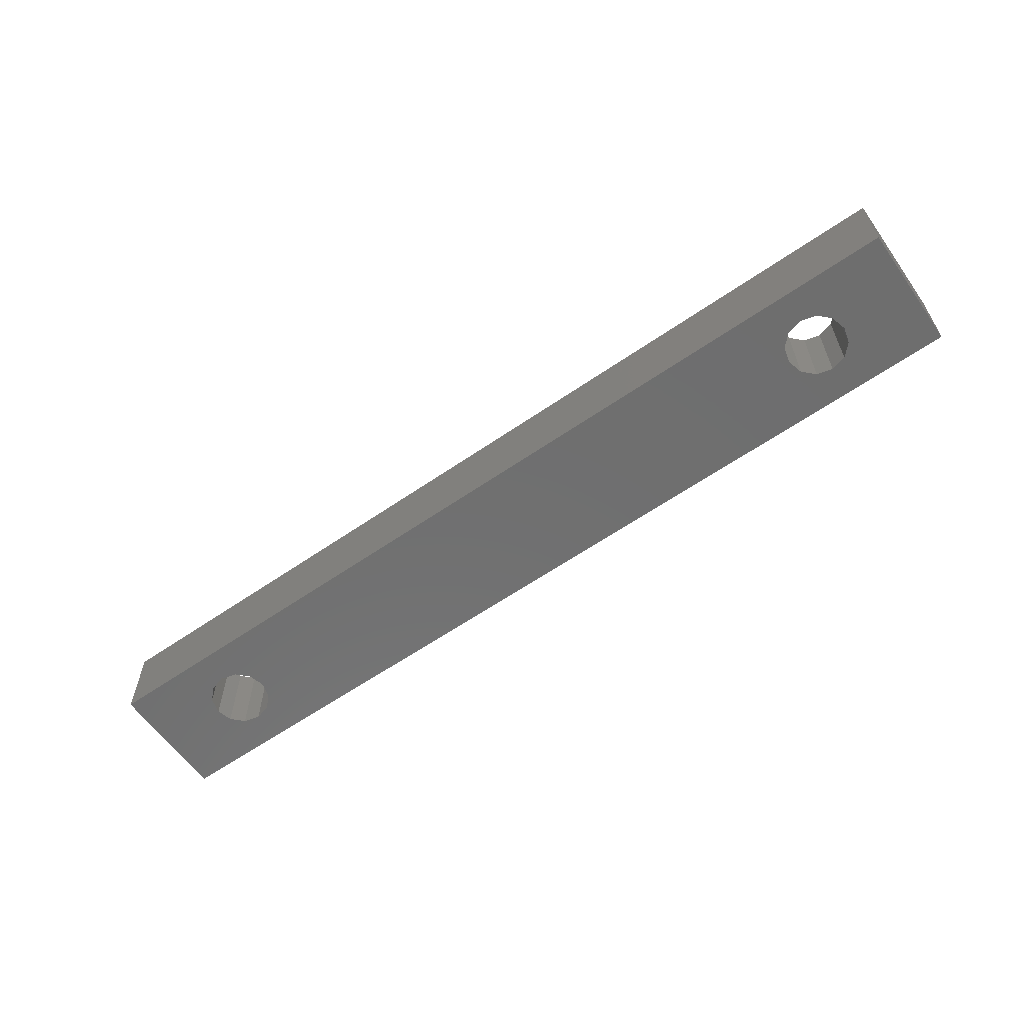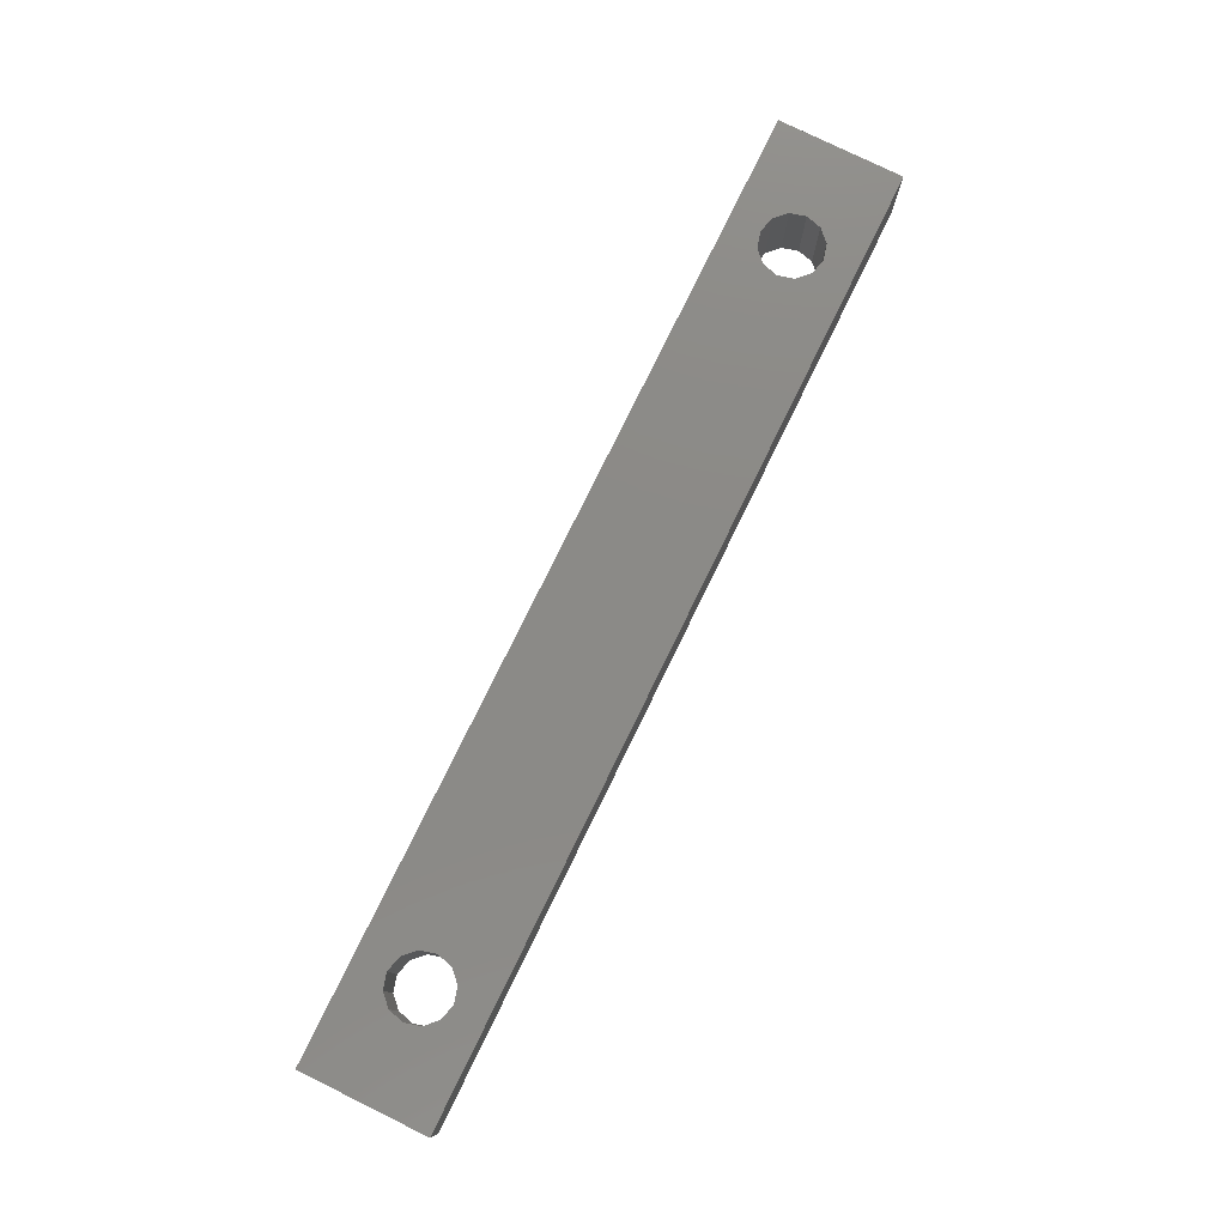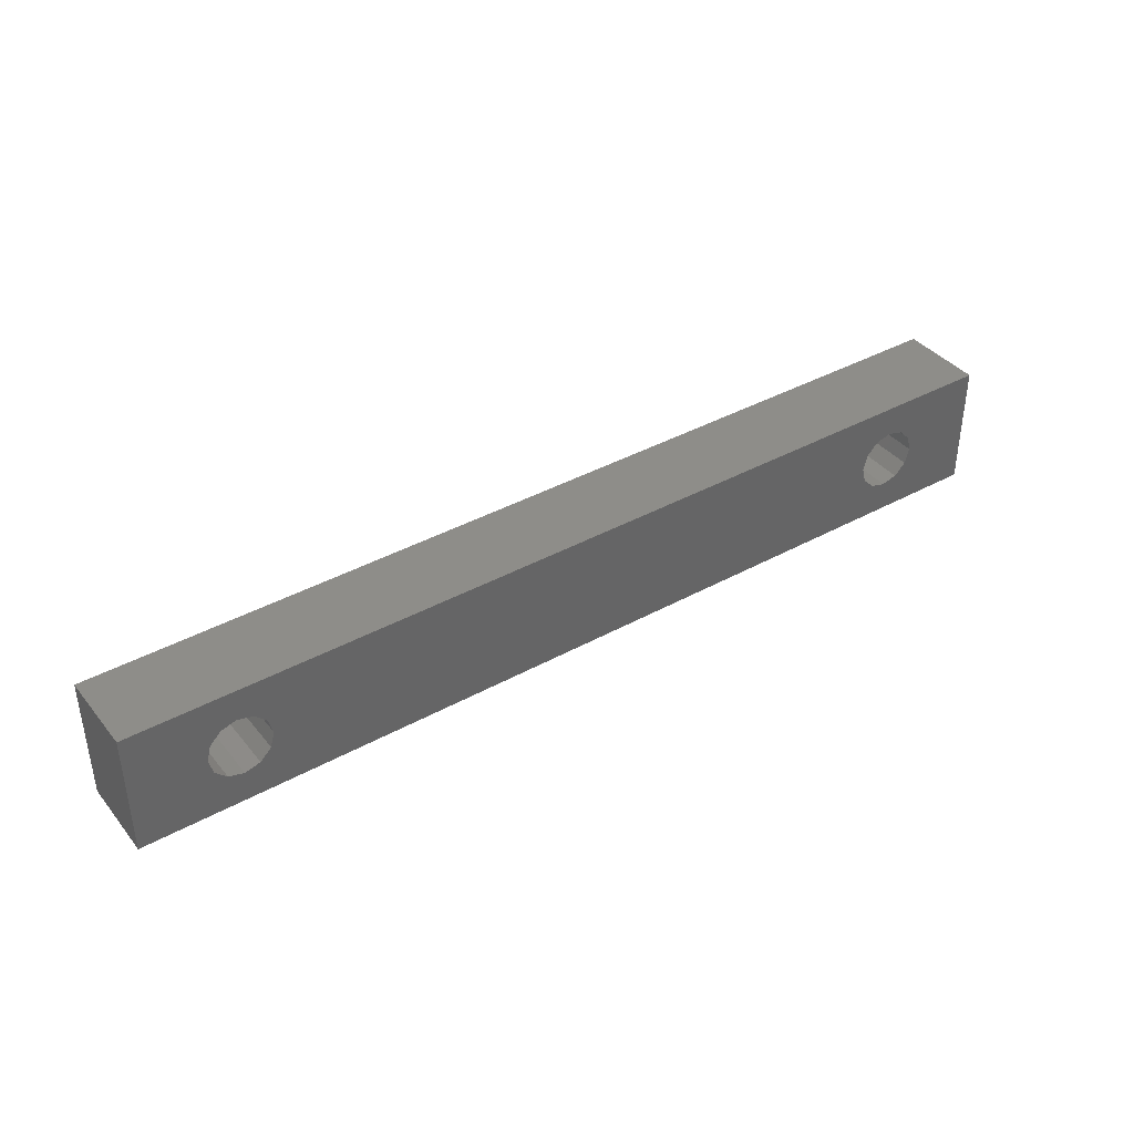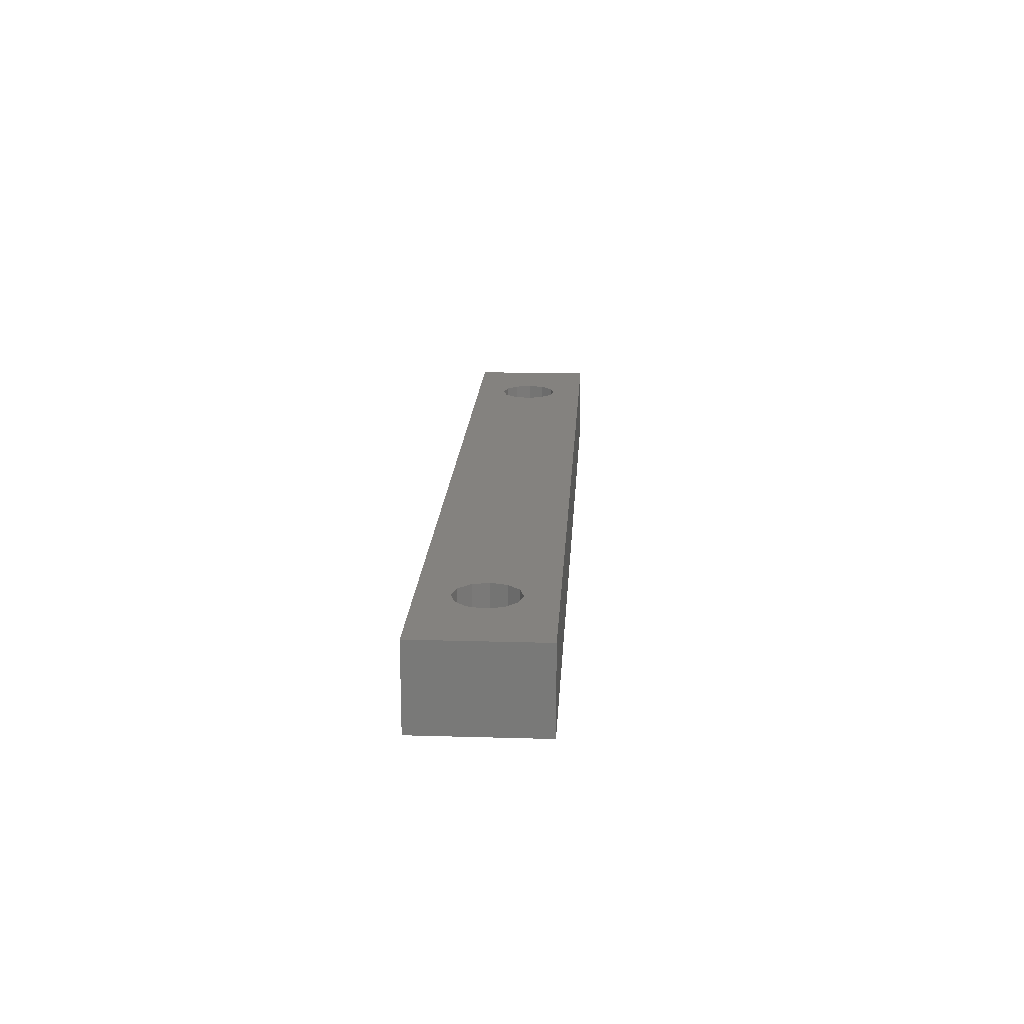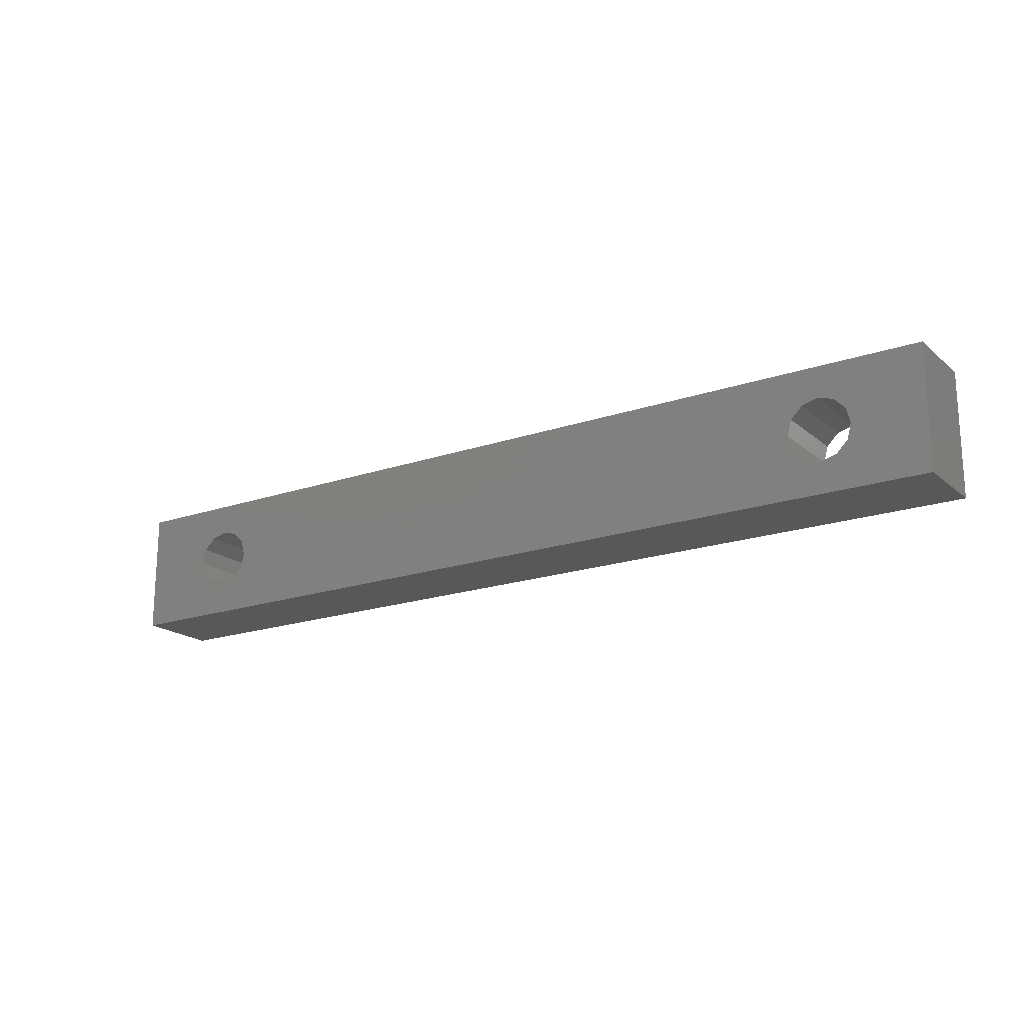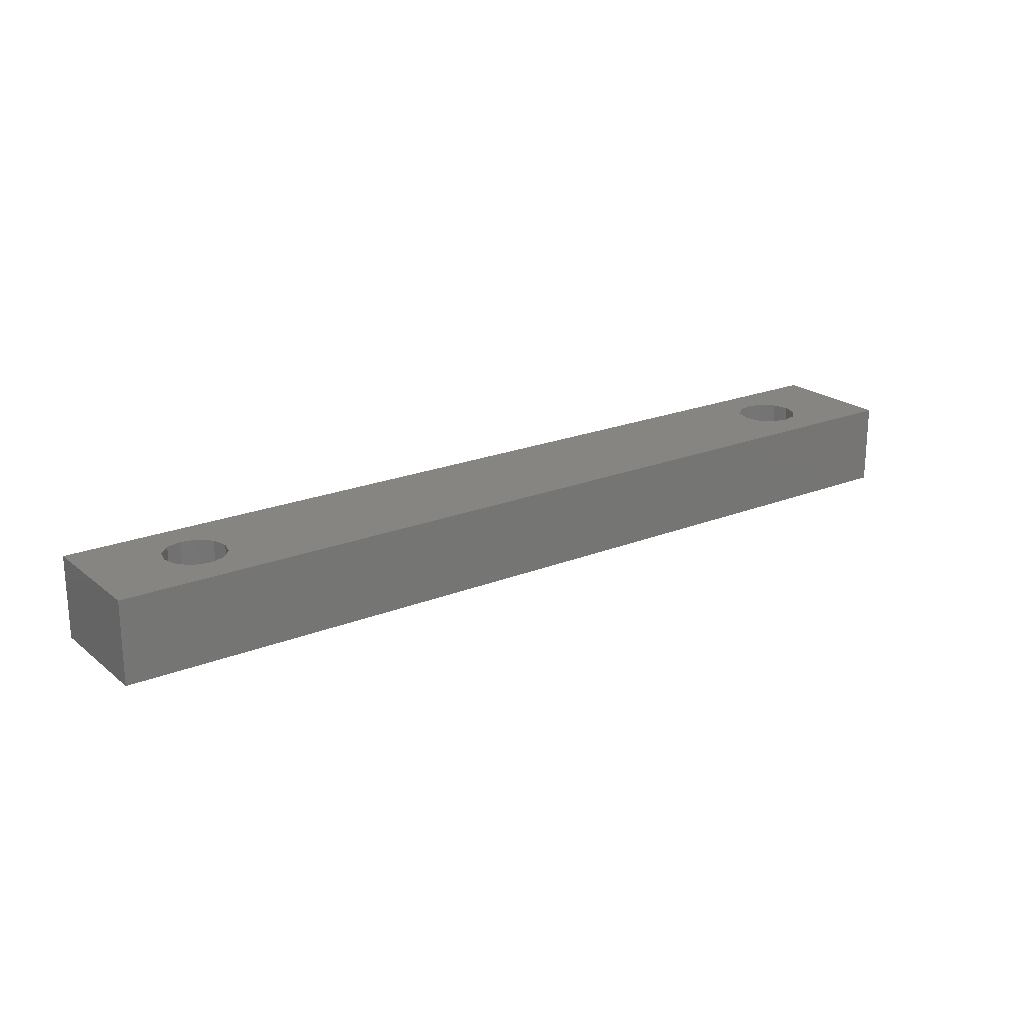
<metadata>
{"format":"stl","ext":"stl","renderer":"f3d","projection":"perspective","resolution":1024,"background":"white","views":[{"elev":-60.8,"azim":-144.8,"up":"+Z"},{"elev":78.3,"azim":116.1,"up":"+Z"},{"elev":39.0,"azim":145.3,"up":"+Y"},{"elev":17.7,"azim":-86.7,"up":"+Z"},{"elev":-18.8,"azim":-146.7,"up":"+Y"},{"elev":21.1,"azim":-35.6,"up":"+Z"}]}
</metadata>
<code>
# stl→obj: 56 verts, 116 faces
v 22.5 0 4
v 22.5 6 0
v 22.5 6 4
v 22.5 0 0
v 19 3 4
v 18.8 3.75 4
v 18.25 4.299 4
v 17.5 4.5 4
v -17.5 4.5 4
v 16.2 3.75 4
v -16 3 4
v 16 3 4
v -16.2 3.75 4
v 16.75 4.299 4
v -16.75 4.299 4
v -18.8 3.75 4
v -22.5 6 4
v -19 3 4
v -18.25 4.299 4
v 18.8 2.25 4
v 18.25 1.701 4
v 17.5 1.5 4
v -17.5 1.5 4
v 16.75 1.701 4
v 16.2 2.25 4
v -16.2 2.25 4
v -16.75 1.701 4
v -22.5 0 4
v -18.25 1.701 4
v -18.8 2.25 4
v 19 3 0
v 18.8 2.25 0
v 18.25 1.701 0
v 17.5 1.5 0
v -17.5 1.5 0
v 16.2 2.25 0
v -16 3 0
v 16 3 0
v -16.2 2.25 0
v 16.75 1.701 0
v -16.75 1.701 0
v -18.8 2.25 0
v -22.5 0 0
v -19 3 0
v -18.25 1.701 0
v 18.8 3.75 0
v 18.25 4.299 0
v 17.5 4.5 0
v -17.5 4.5 0
v 16.75 4.299 0
v 16.2 3.75 0
v -16.2 3.75 0
v -16.75 4.299 0
v -22.5 6 0
v -18.25 4.299 0
v -18.8 3.75 0
f 1 2 3
f 2 1 4
f 3 5 1
f 3 6 5
f 3 7 6
f 3 8 7
f 9 8 3
f 10 11 12
f 13 10 14
f 8 9 14
f 10 13 11
f 14 15 13
f 14 9 15
f 16 17 18
f 19 17 16
f 9 17 19
f 17 9 3
f 20 1 5
f 21 1 20
f 22 1 21
f 23 22 24
f 11 25 12
f 26 25 11
f 25 26 24
f 27 24 26
f 23 24 27
f 22 23 1
f 28 18 17
f 23 28 1
f 29 28 23
f 30 28 29
f 18 28 30
f 4 31 2
f 4 32 31
f 4 33 32
f 4 34 33
f 35 34 4
f 36 37 38
f 39 36 40
f 34 35 40
f 36 39 37
f 40 41 39
f 40 35 41
f 42 43 44
f 45 43 42
f 35 43 45
f 43 35 4
f 46 2 31
f 47 2 46
f 48 2 47
f 49 48 50
f 37 51 38
f 52 51 37
f 51 52 50
f 53 50 52
f 49 50 53
f 48 49 2
f 54 44 43
f 49 54 2
f 55 54 49
f 56 54 55
f 44 54 56
f 43 17 54
f 17 43 28
f 2 17 3
f 17 2 54
f 43 1 28
f 1 43 4
f 46 7 47
f 7 46 6
f 31 6 46
f 6 31 5
f 48 7 8
f 7 48 47
f 50 8 14
f 8 50 48
f 33 20 32
f 20 33 21
f 10 50 14
f 50 10 51
f 12 51 10
f 51 12 38
f 24 36 25
f 36 24 40
f 32 5 31
f 5 32 20
f 25 38 12
f 38 25 36
f 33 22 21
f 22 33 34
f 34 24 22
f 24 34 40
f 52 15 53
f 15 52 13
f 37 13 52
f 13 37 11
f 49 15 9
f 15 49 53
f 41 26 39
f 26 41 27
f 35 29 23
f 29 35 45
f 55 9 19
f 9 55 49
f 29 42 30
f 42 29 45
f 18 56 16
f 56 18 44
f 39 11 37
f 11 39 26
f 16 55 19
f 55 16 56
f 41 23 27
f 23 41 35
f 30 44 18
f 44 30 42

</code>
